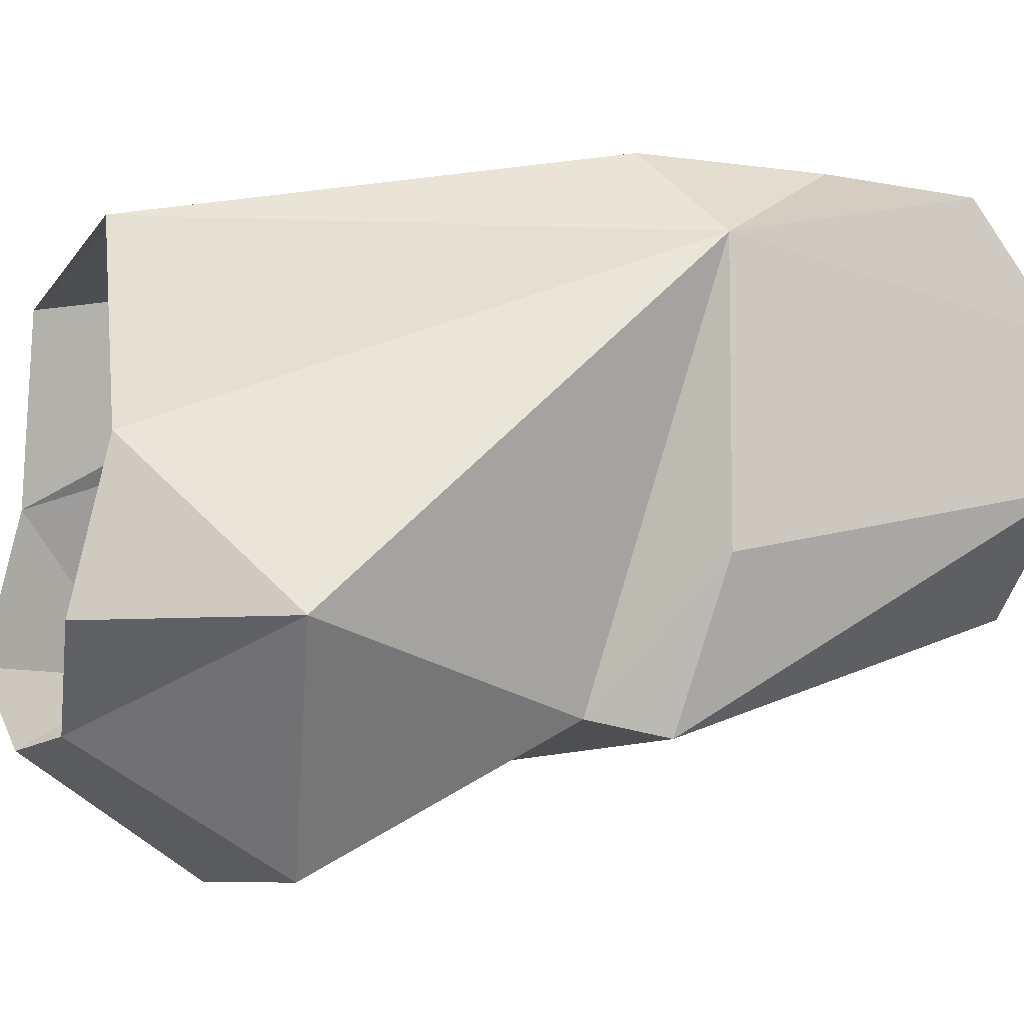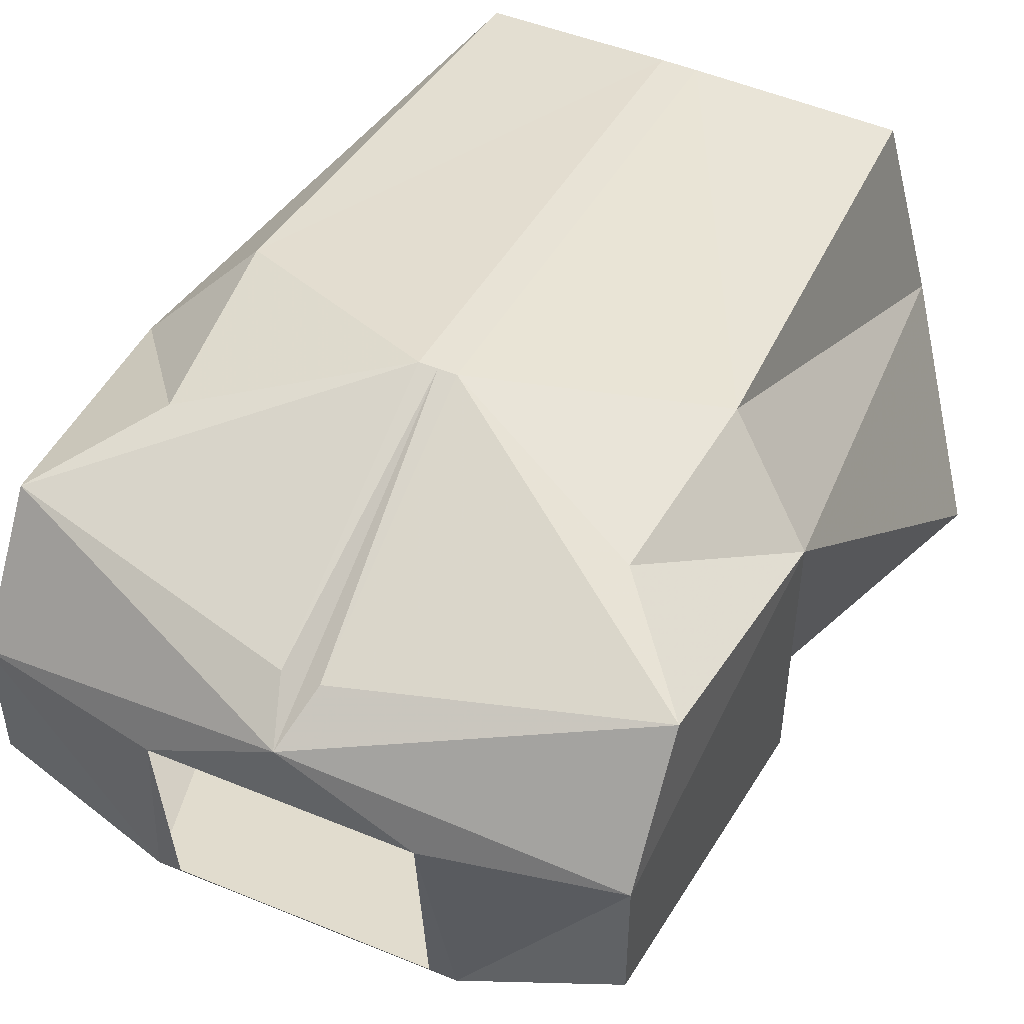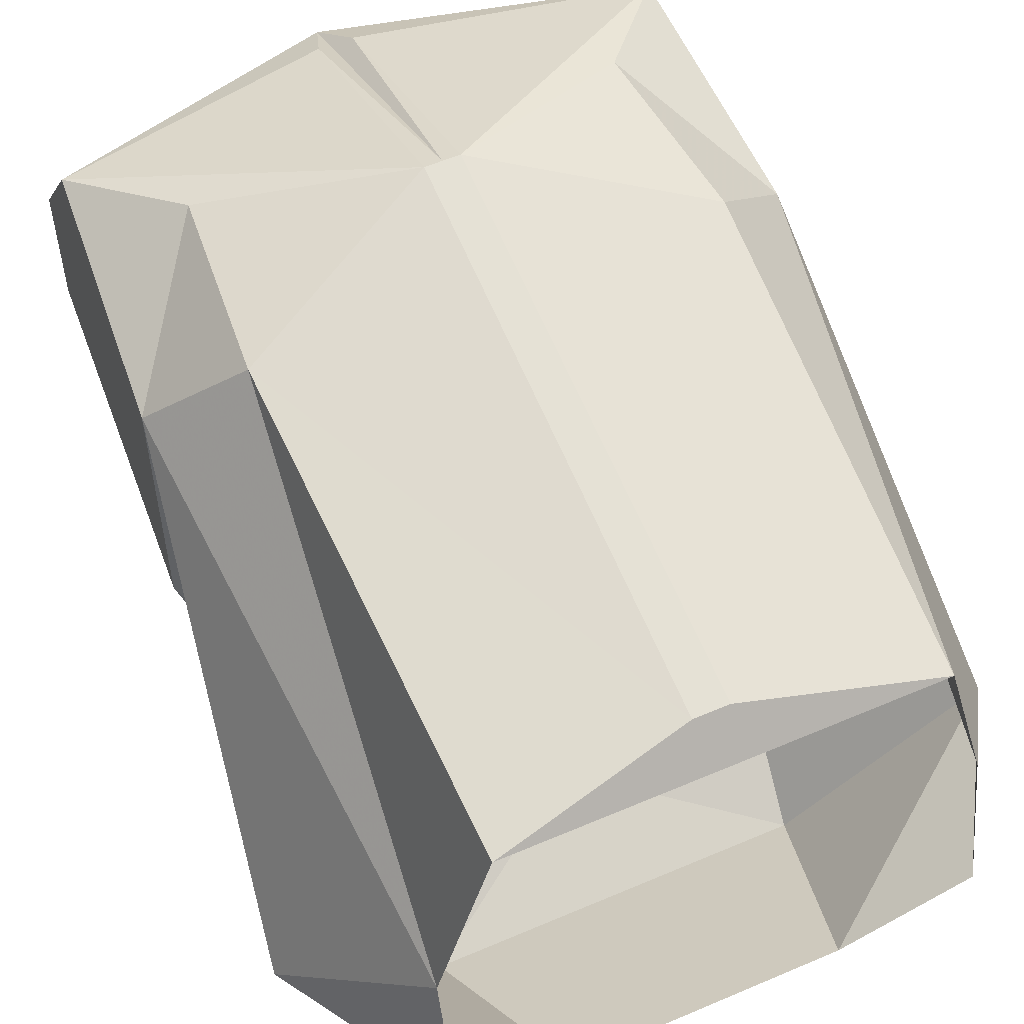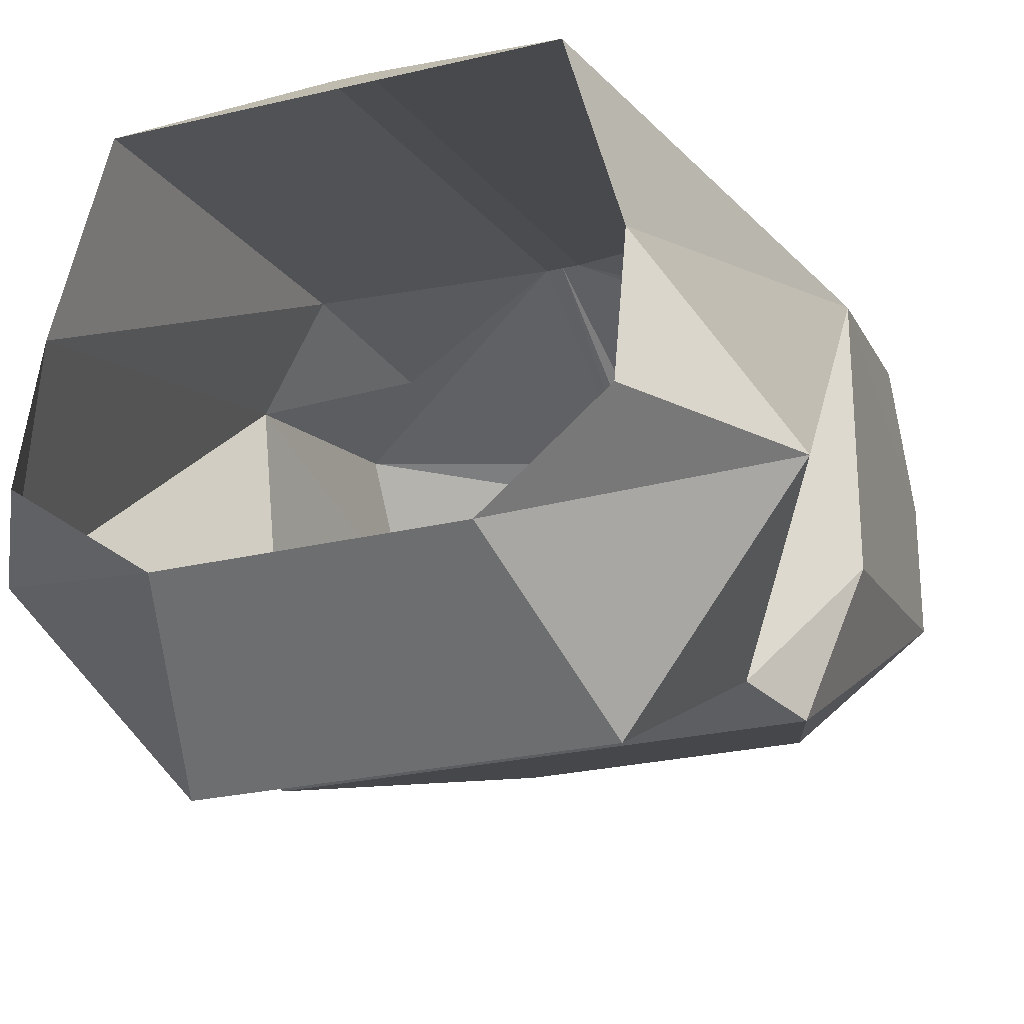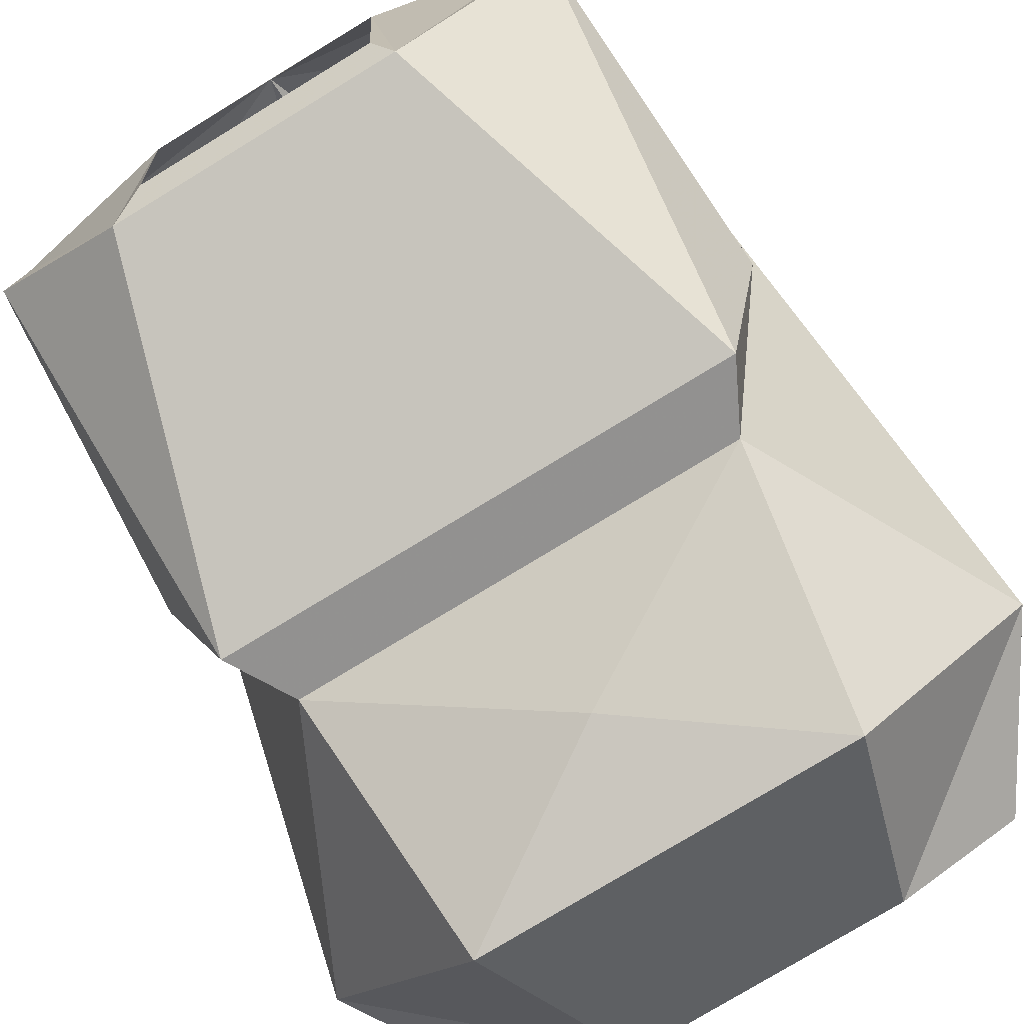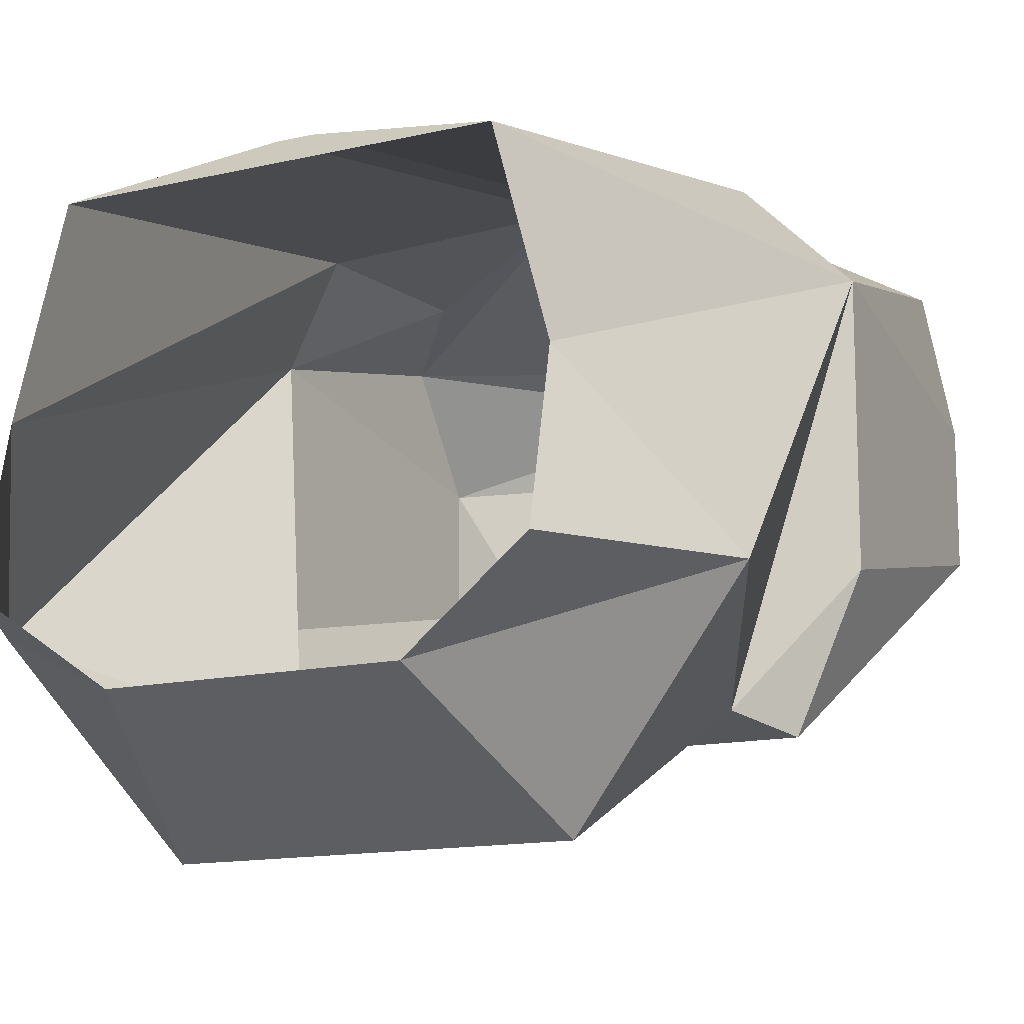
<metadata>
{"format":"obj","ext":"obj","renderer":"f3d","projection":"perspective","resolution":1024,"background":"white","views":[{"elev":-7.5,"azim":72.1,"up":"+Z"},{"elev":50.4,"azim":-155.7,"up":"+Z"},{"elev":56.1,"azim":-24.2,"up":"+Z"},{"elev":-25.4,"azim":21.1,"up":"+Z"},{"elev":-77.8,"azim":-148.7,"up":"+Z"},{"elev":-13.4,"azim":28.1,"up":"+Z"}]}
</metadata>
<code>
v 0.1406 1.125 0.0625
v 0.1641 0.9531 -0.09375
v 0.1172 0.8906 -0.02344
v 0.09375 0.8906 0.0625
v 0.1016 1.102 0.1016
v 0.09375 1.188 0.1016
v 0.1328 1.234 0.08594
v 0.1328 1.273 0.03125
v 0.1406 1.125 -0.0625
v 0.1016 1.078 -0.125
v 0.08594 0.9688 -0.1875
v 0.0625 0.8828 -0.1328
v 0.1172 0.875 -0.09375
v -0.1016 1.078 -0.125
v -0.1641 0.9531 -0.09375
v -0.08594 0.9688 -0.1875
v 0 1.023 -0.1641
v 0 1.078 -0.125
v 0 1.109 -0.1328
v -0.1172 1.109 -0.1328
v -0.1406 1.125 -0.0625
v -0.1406 1.125 0.0625
v -0.1172 0.8906 -0.02344
v -0.1172 0.875 -0.09375
v -0.0625 0.8828 -0.1328
v 0.1172 1.109 -0.1328
v 0.07031 1.273 -0.07812
v -0.0625 1.273 -0.07812
v -0.1328 1.273 -0.03125
v -0.1328 1.273 0.03125
v -0.1328 1.234 0.08594
v -0.09375 1.188 0.1016
v -0.1016 1.102 0.1016
v -0.09375 0.8906 0.0625
v -0.007812 0.9062 0.07812
v 0.007812 0.9062 0.07812
v 0.007812 1.148 0.125
v 0.007812 1.266 0.07812
v 0 1.289 0.0625
v 0.05469 1.289 0.03125
v 0.1328 1.273 -0.03125
v 0 0.9062 0.07812
v -0.007812 1.266 0.07812
v 0 1.148 0.125
v -0.007812 1.148 0.125
v -0.05469 1.289 0.03125
v 0.05469 1.281 -0.0625
v -0.05469 1.281 -0.0625
f 1 2 3
f 1 3 4
f 1 4 5
f 1 5 6
f 1 6 7
f 1 7 8
f 1 8 9
f 1 9 1
f 1 9 10
f 1 10 2
f 2 10 11
f 2 11 12
f 2 12 13
f 2 13 3
f 14 15 16
f 14 16 17
f 14 17 18
f 14 18 19
f 14 19 20
f 14 20 21
f 14 21 22
f 14 22 15
f 15 22 23
f 15 23 24
f 15 24 25
f 15 25 16
f 16 25 11
f 16 11 17
f 17 11 10
f 17 10 18
f 18 10 19
f 19 10 26
f 19 26 27
f 19 27 28
f 19 28 20
f 20 28 29
f 20 29 21
f 21 29 22
f 21 22 22
f 11 25 12
f 29 30 22
f 22 30 31
f 22 31 32
f 22 32 33
f 22 33 23
f 23 33 34
f 34 33 35
f 34 35 4
f 4 35 36
f 4 36 5
f 5 36 37
f 5 37 6
f 6 37 7
f 7 37 38
f 7 38 39
f 7 39 8
f 8 39 40
f 8 40 27
f 8 27 41
f 8 41 9
f 9 41 26
f 9 26 10
f 42 36 35
f 43 44 45
f 43 45 31
f 43 31 39
f 43 39 44
f 44 39 38
f 44 38 37
f 44 37 35
f 44 35 45
f 45 35 33
f 45 33 32
f 45 32 31
f 26 41 27
f 28 30 29
f 30 28 46
f 30 46 39
f 30 39 31
f 28 27 47
f 28 47 48
f 28 48 46
f 47 27 40
f 39 46 40
f 37 36 35

</code>
